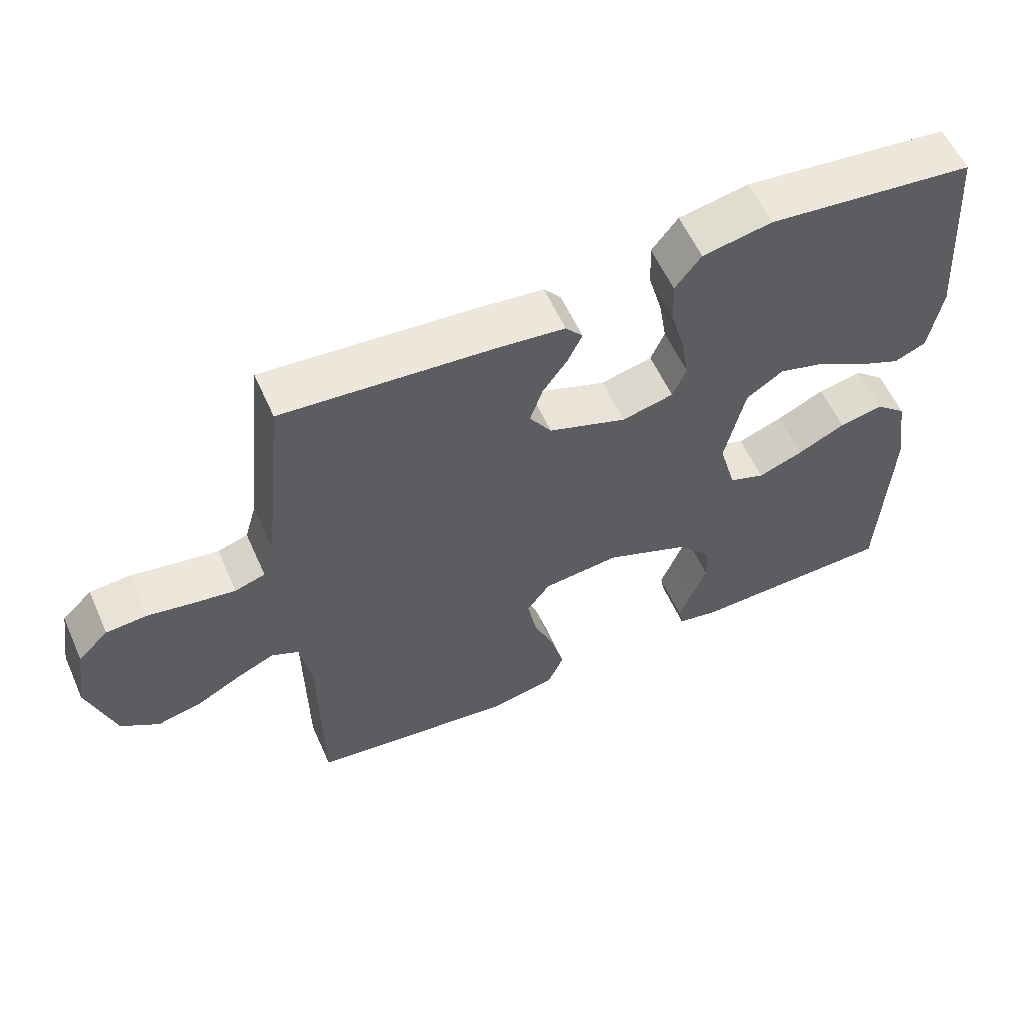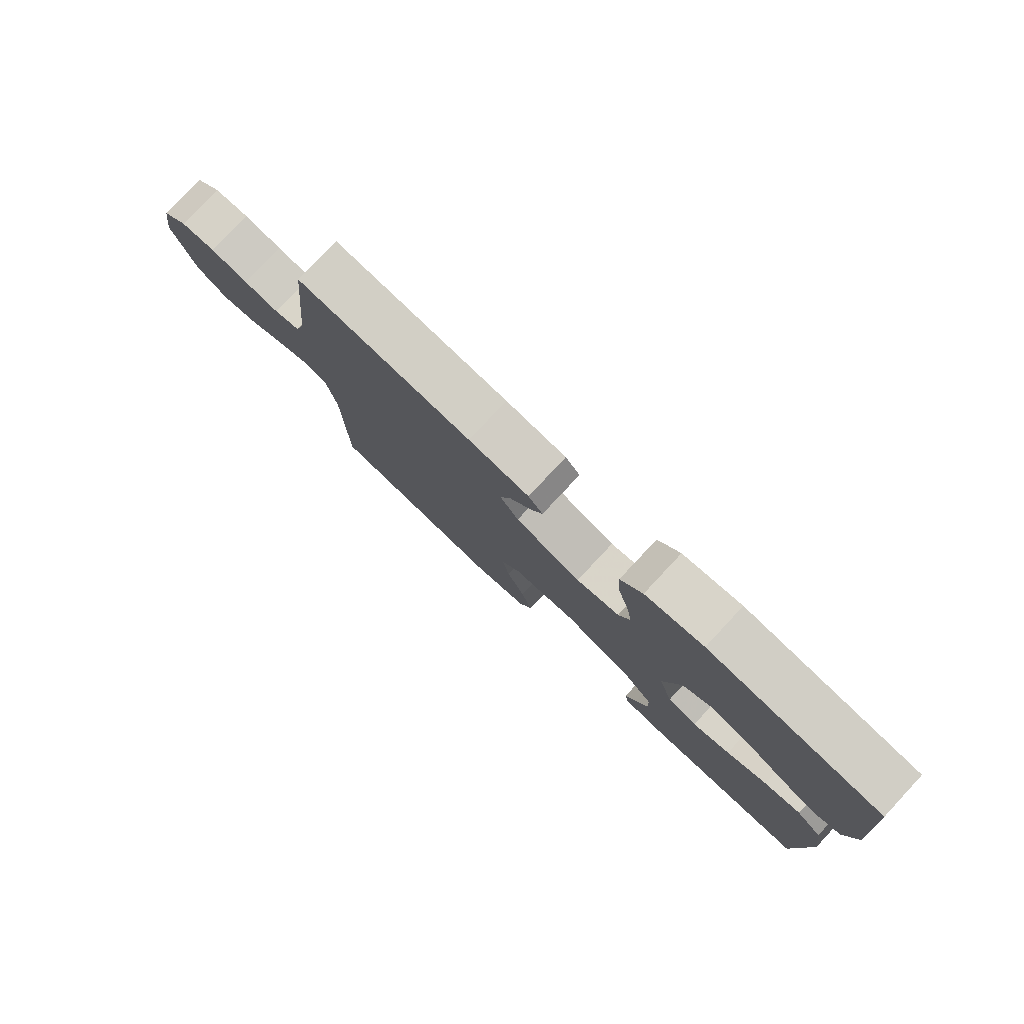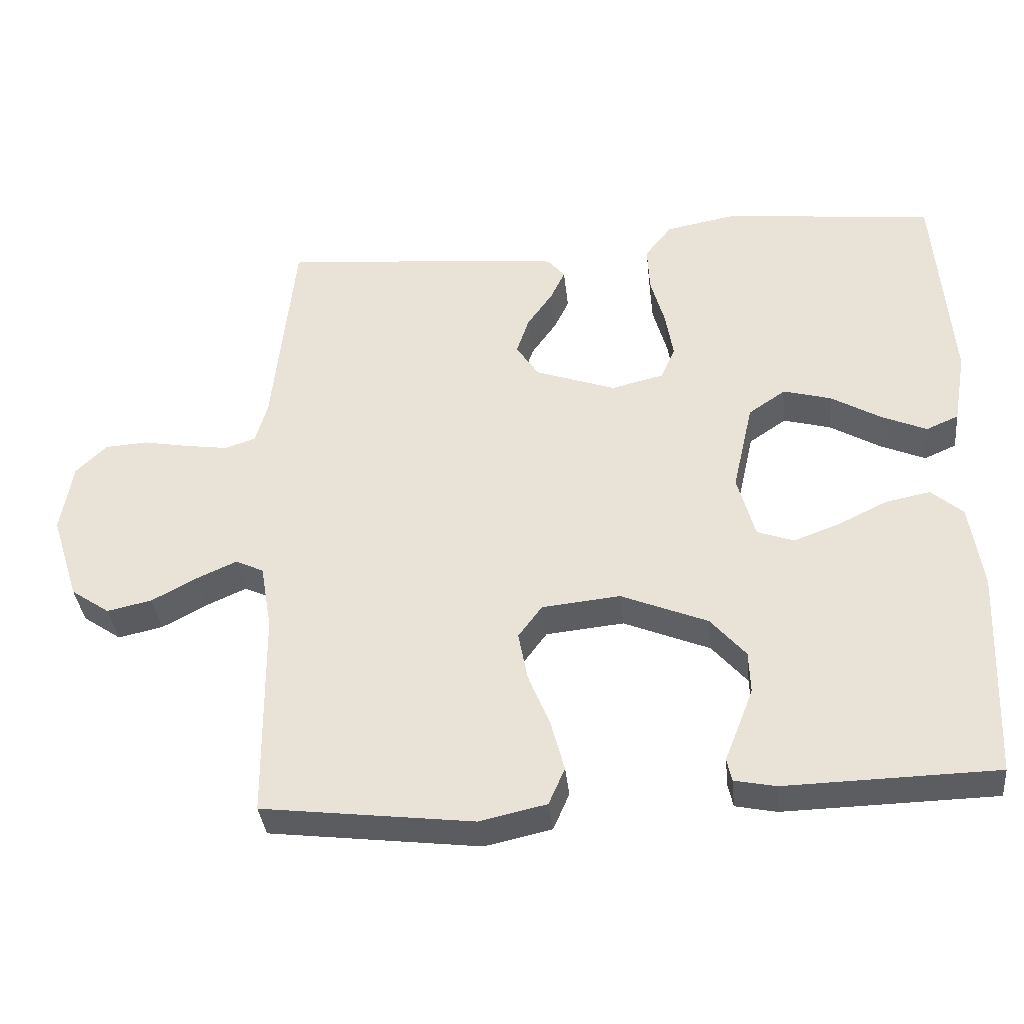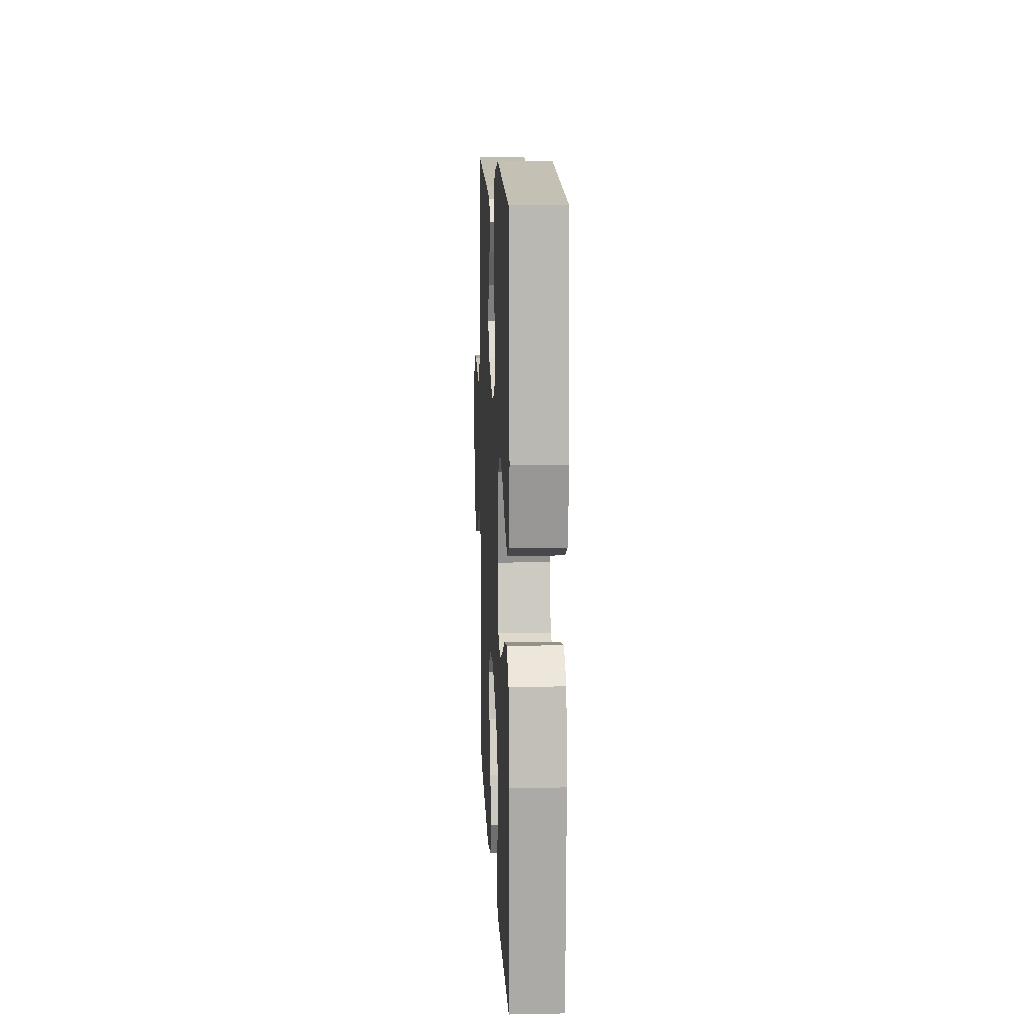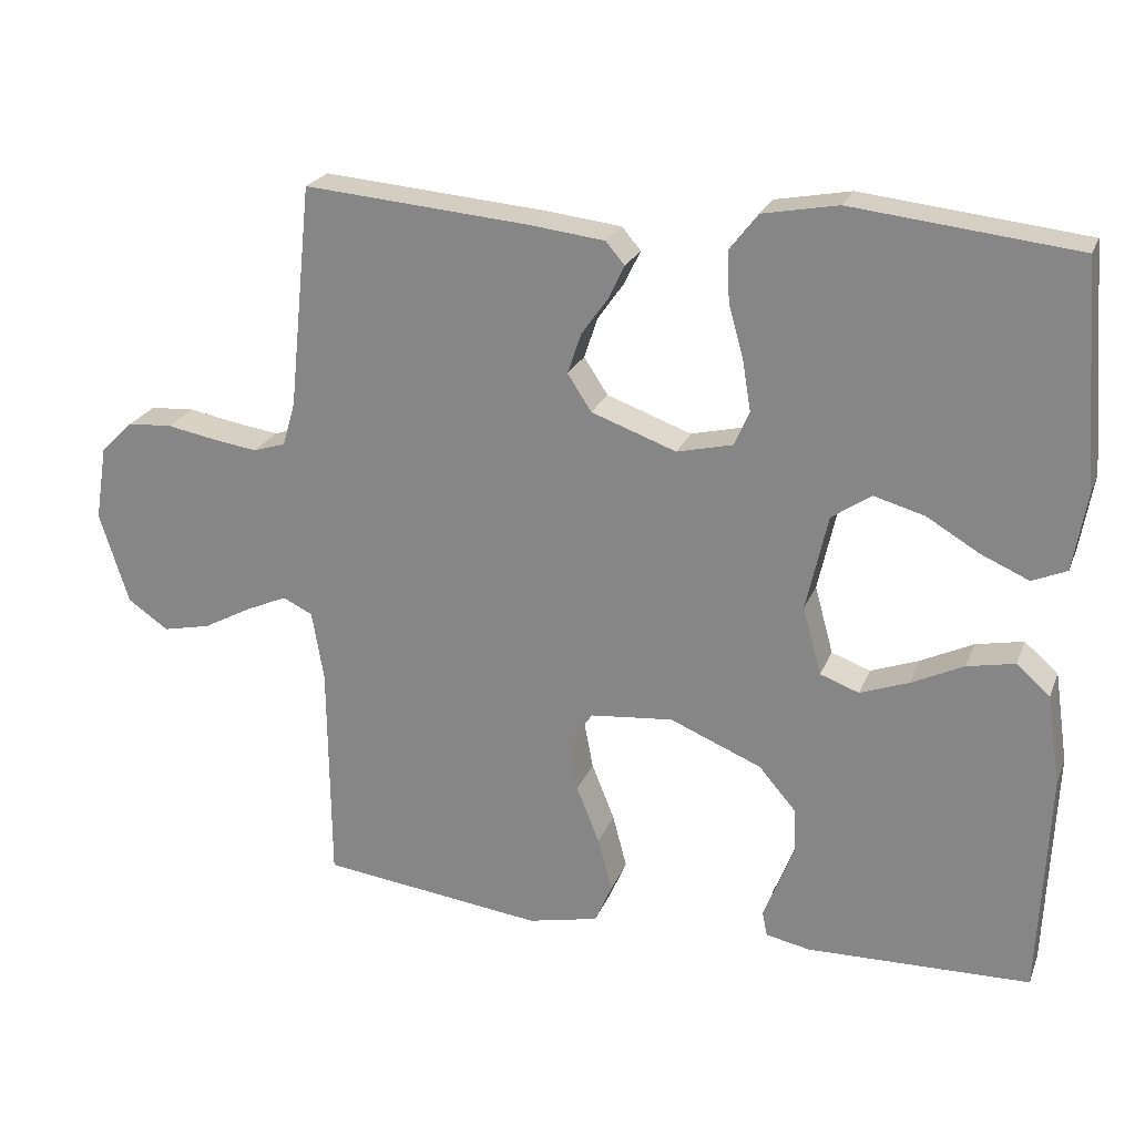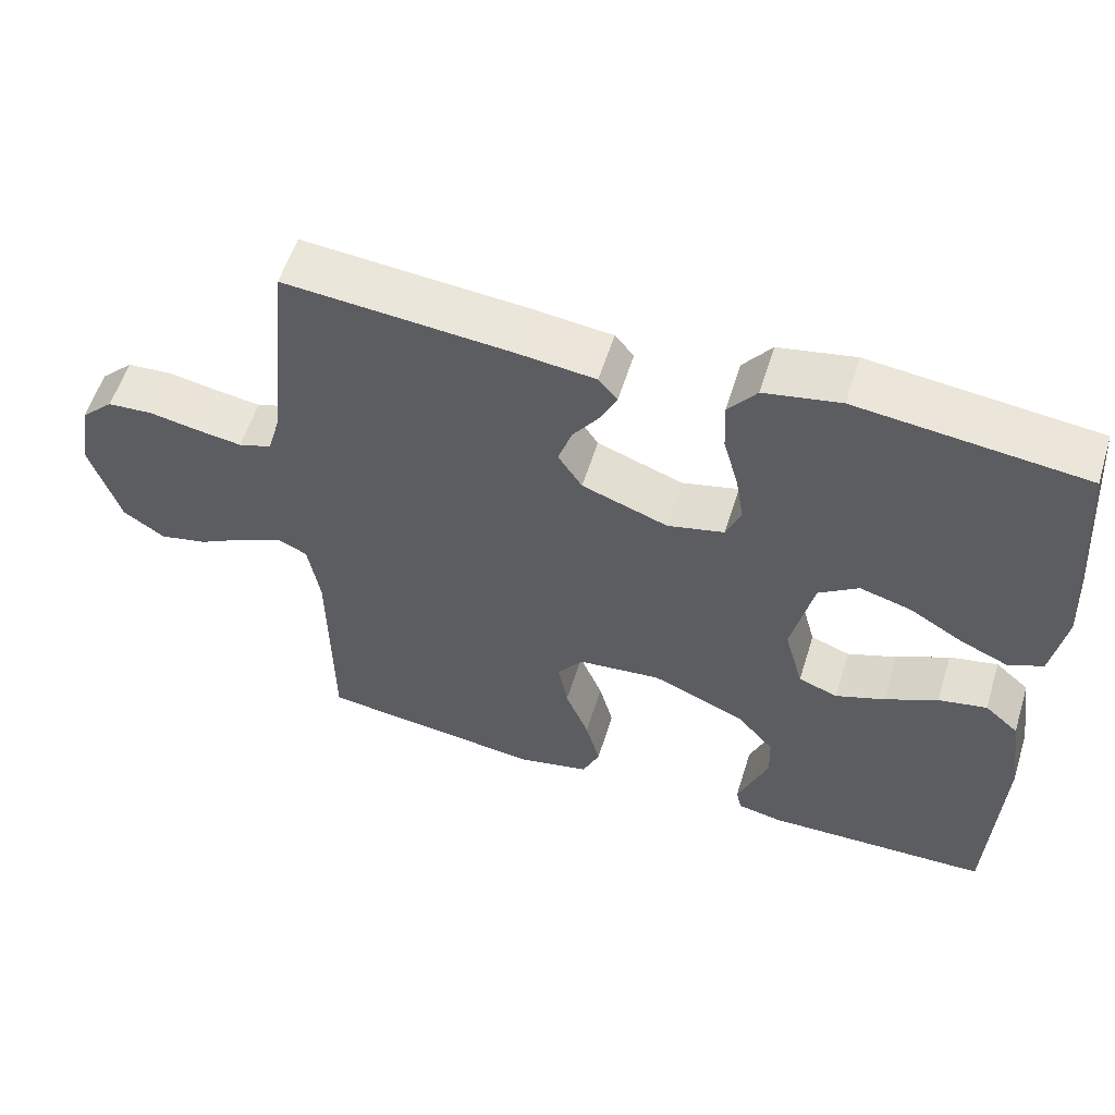
<metadata>
{"format":"obj","ext":"obj","renderer":"f3d","projection":"perspective","resolution":1024,"background":"white","views":[{"elev":58.1,"azim":156.0,"up":"+Z"},{"elev":79.3,"azim":-136.9,"up":"+Z"},{"elev":-36.5,"azim":-174.0,"up":"+Z"},{"elev":12.1,"azim":-92.7,"up":"+Z"},{"elev":23.2,"azim":-161.9,"up":"+Z"},{"elev":56.7,"azim":-162.7,"up":"+Z"}]}
</metadata>
<code>
v 0.5 0.07 -0.5
v 0.2 0.07 -0.537
v 0.105 0.07 -0.516
v 0.082 0.07 -0.463
v 0.101 0.07 -0.391
v 0.132 0.07 -0.314
v 0.145 0.07 -0.245
v 0.111 0.07 -0.199
v 0 0.07 -0.188
v -0.123 0.07 -0.239
v -0.173 0.07 -0.297
v -0.175 0.07 -0.357
v -0.153 0.07 -0.414
v -0.134 0.07 -0.462
v -0.141 0.07 -0.495
v -0.2 0.07 -0.507
v -0.5 0.07 -0.5
v -0.513 0.07 -0.2
v -0.495 0.07 -0.078
v -0.45 0.07 -0.039
v -0.386 0.07 -0.052
v -0.316 0.07 -0.086
v -0.251 0.07 -0.11
v -0.199 0.07 -0.091
v -0.174 0.07 0
v -0.203 0.07 0.129
v -0.256 0.07 0.165
v -0.324 0.07 0.146
v -0.395 0.07 0.104
v -0.459 0.07 0.076
v -0.505 0.07 0.096
v -0.523 0.07 0.2
v -0.5 0.07 0.5
v -0.2 0.07 0.533
v -0.099 0.07 0.514
v -0.061 0.07 0.465
v -0.064 0.07 0.398
v -0.084 0.07 0.326
v -0.095 0.07 0.259
v -0.075 0.07 0.212
v 0 0.07 0.194
v 0.114 0.07 0.235
v 0.146 0.07 0.284
v 0.128 0.07 0.338
v 0.092 0.07 0.389
v 0.071 0.07 0.433
v 0.096 0.07 0.463
v 0.2 0.07 0.475
v 0.5 0.07 0.5
v 0.531 0.07 0.2
v 0.548 0.07 0.141
v 0.592 0.07 0.127
v 0.653 0.07 0.136
v 0.718 0.07 0.148
v 0.778 0.07 0.144
v 0.822 0.07 0.101
v 0.838 0.07 0
v 0.799 0.07 -0.123
v 0.744 0.07 -0.161
v 0.68 0.07 -0.147
v 0.615 0.07 -0.112
v 0.559 0.07 -0.087
v 0.519 0.07 -0.106
v 0.503 0.07 -0.2
v 0.5 0 -0.5
v 0.2 0 -0.537
v 0.105 0 -0.516
v 0.082 0 -0.463
v 0.101 0 -0.391
v 0.132 0 -0.314
v 0.145 0 -0.245
v 0.111 0 -0.199
v 0 0 -0.188
v -0.123 0 -0.239
v -0.173 0 -0.297
v -0.175 0 -0.357
v -0.153 0 -0.414
v -0.134 0 -0.462
v -0.141 0 -0.495
v -0.2 0 -0.507
v -0.5 0 -0.5
v -0.513 0 -0.2
v -0.495 0 -0.078
v -0.45 0 -0.039
v -0.386 0 -0.052
v -0.316 0 -0.086
v -0.251 0 -0.11
v -0.199 0 -0.091
v -0.174 0 0
v -0.203 0 0.129
v -0.256 0 0.165
v -0.324 0 0.146
v -0.395 0 0.104
v -0.459 0 0.076
v -0.505 0 0.096
v -0.523 0 0.2
v -0.5 0 0.5
v -0.2 0 0.533
v -0.099 0 0.514
v -0.061 0 0.465
v -0.064 0 0.398
v -0.084 0 0.326
v -0.095 0 0.259
v -0.075 0 0.212
v 0 0 0.194
v 0.114 0 0.235
v 0.146 0 0.284
v 0.128 0 0.338
v 0.092 0 0.389
v 0.071 0 0.433
v 0.096 0 0.463
v 0.2 0 0.475
v 0.5 0 0.5
v 0.531 0 0.2
v 0.548 0 0.141
v 0.592 0 0.127
v 0.653 0 0.136
v 0.718 0 0.148
v 0.778 0 0.144
v 0.822 0 0.101
v 0.838 0 0
v 0.799 0 -0.123
v 0.744 0 -0.161
v 0.68 0 -0.147
v 0.615 0 -0.112
v 0.559 0 -0.087
v 0.519 0 -0.106
v 0.503 0 -0.2
f 59 60 61
f 58 59 61
f 57 58 61
f 56 57 61
f 55 56 61
f 54 55 61
f 53 54 61
f 52 53 61 62
f 51 52 62 63
f 48 49 50
f 47 48 50
f 46 47 50
f 45 46 50
f 44 45 50
f 51 63 64
f 50 51 64
f 44 50 64
f 43 44 64
f 36 37 38
f 35 36 38
f 34 35 38
f 33 34 38
f 32 33 38
f 31 32 38
f 30 31 38
f 29 30 38
f 28 29 38
f 27 28 38 39
f 26 27 39 40
f 20 21 22
f 19 20 22
f 18 19 22
f 17 18 22
f 16 17 22
f 15 16 22
f 14 15 22
f 13 14 22
f 12 13 22
f 11 12 22 23
f 10 11 23 24
f 4 5 6
f 3 4 6
f 2 3 6
f 1 2 6
f 64 1 6
f 64 6 7
f 64 7 8
f 43 64 8
f 42 43 8
f 41 42 8 9
f 40 41 9
f 26 40 9
f 25 26 9
f 9 10 24 25
f 125 124 123
f 125 123 122
f 125 122 121
f 125 121 120
f 125 120 119
f 125 119 118
f 125 118 117
f 126 125 117 116
f 127 126 116 115
f 114 113 112
f 114 112 111
f 114 111 110
f 114 110 109
f 114 109 108
f 128 127 115
f 128 115 114
f 128 114 108
f 128 108 107
f 102 101 100
f 102 100 99
f 102 99 98
f 102 98 97
f 102 97 96
f 102 96 95
f 102 95 94
f 102 94 93
f 102 93 92
f 103 102 92 91
f 104 103 91 90
f 86 85 84
f 86 84 83
f 86 83 82
f 86 82 81
f 86 81 80
f 86 80 79
f 86 79 78
f 86 78 77
f 86 77 76
f 87 86 76 75
f 88 87 75 74
f 70 69 68
f 70 68 67
f 70 67 66
f 70 66 65
f 70 65 128
f 71 70 128
f 72 71 128
f 72 128 107
f 72 107 106
f 73 72 106 105
f 73 105 104
f 73 104 90
f 73 90 89
f 89 88 74 73
f 1 65 66 2
f 2 66 67 3
f 3 67 68 4
f 4 68 69 5
f 5 69 70 6
f 6 70 71 7
f 7 71 72 8
f 8 72 73 9
f 9 73 74 10
f 10 74 75 11
f 11 75 76 12
f 12 76 77 13
f 13 77 78 14
f 14 78 79 15
f 15 79 80 16
f 16 80 81 17
f 17 81 82 18
f 18 82 83 19
f 19 83 84 20
f 20 84 85 21
f 21 85 86 22
f 22 86 87 23
f 23 87 88 24
f 24 88 89 25
f 25 89 90 26
f 26 90 91 27
f 27 91 92 28
f 28 92 93 29
f 29 93 94 30
f 30 94 95 31
f 31 95 96 32
f 32 96 97 33
f 33 97 98 34
f 34 98 99 35
f 35 99 100 36
f 36 100 101 37
f 37 101 102 38
f 38 102 103 39
f 39 103 104 40
f 40 104 105 41
f 41 105 106 42
f 42 106 107 43
f 43 107 108 44
f 44 108 109 45
f 45 109 110 46
f 46 110 111 47
f 47 111 112 48
f 48 112 113 49
f 49 113 114 50
f 50 114 115 51
f 51 115 116 52
f 52 116 117 53
f 53 117 118 54
f 54 118 119 55
f 55 119 120 56
f 56 120 121 57
f 57 121 122 58
f 58 122 123 59
f 59 123 124 60
f 60 124 125 61
f 61 125 126 62
f 62 126 127 63
f 63 127 128 64
f 64 128 65 1

</code>
